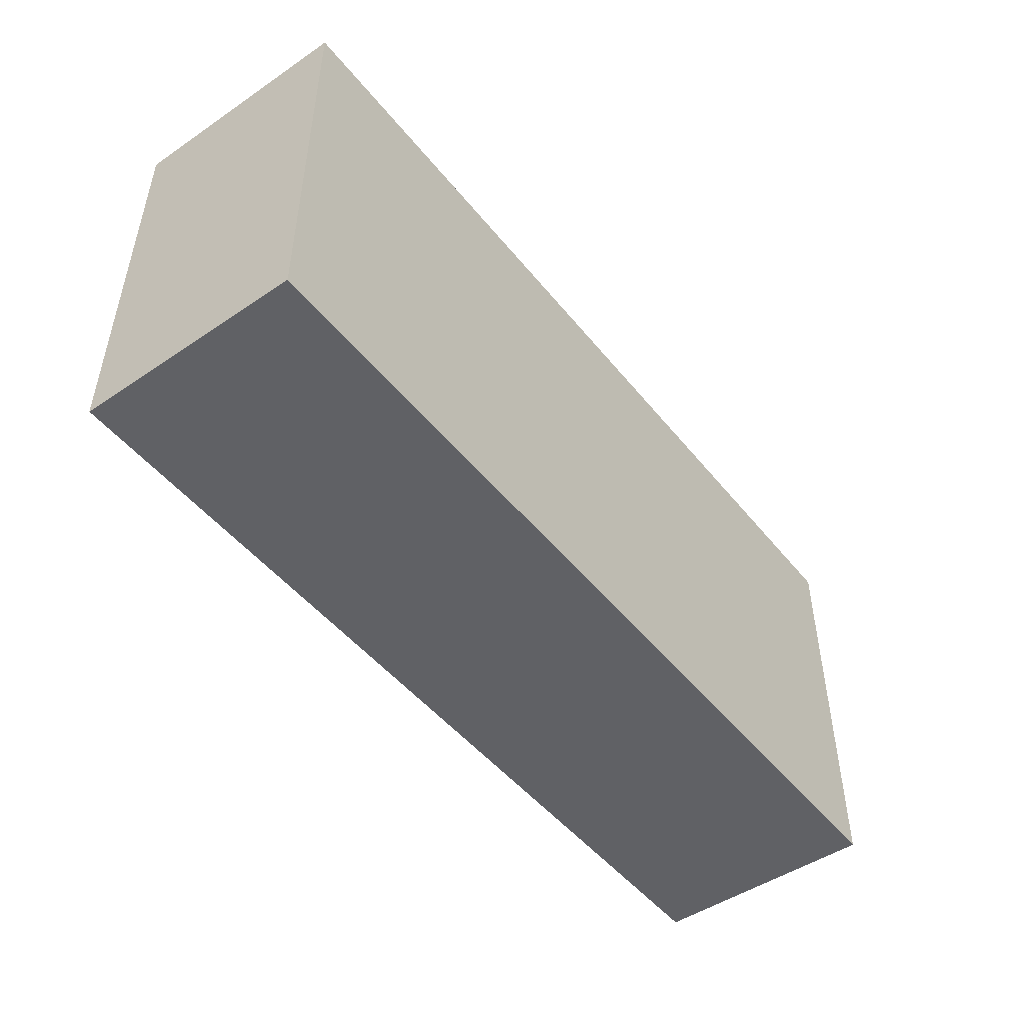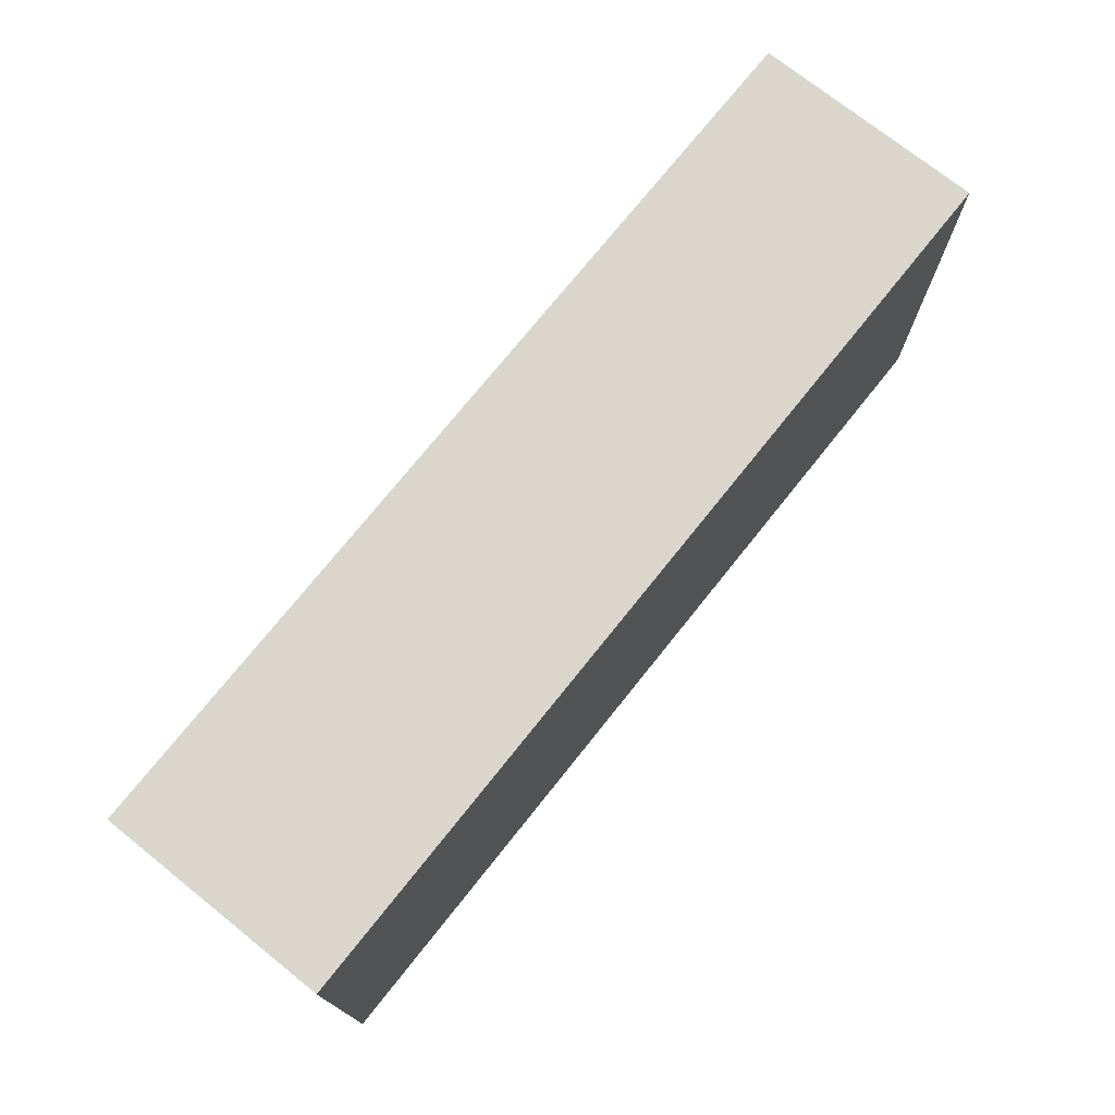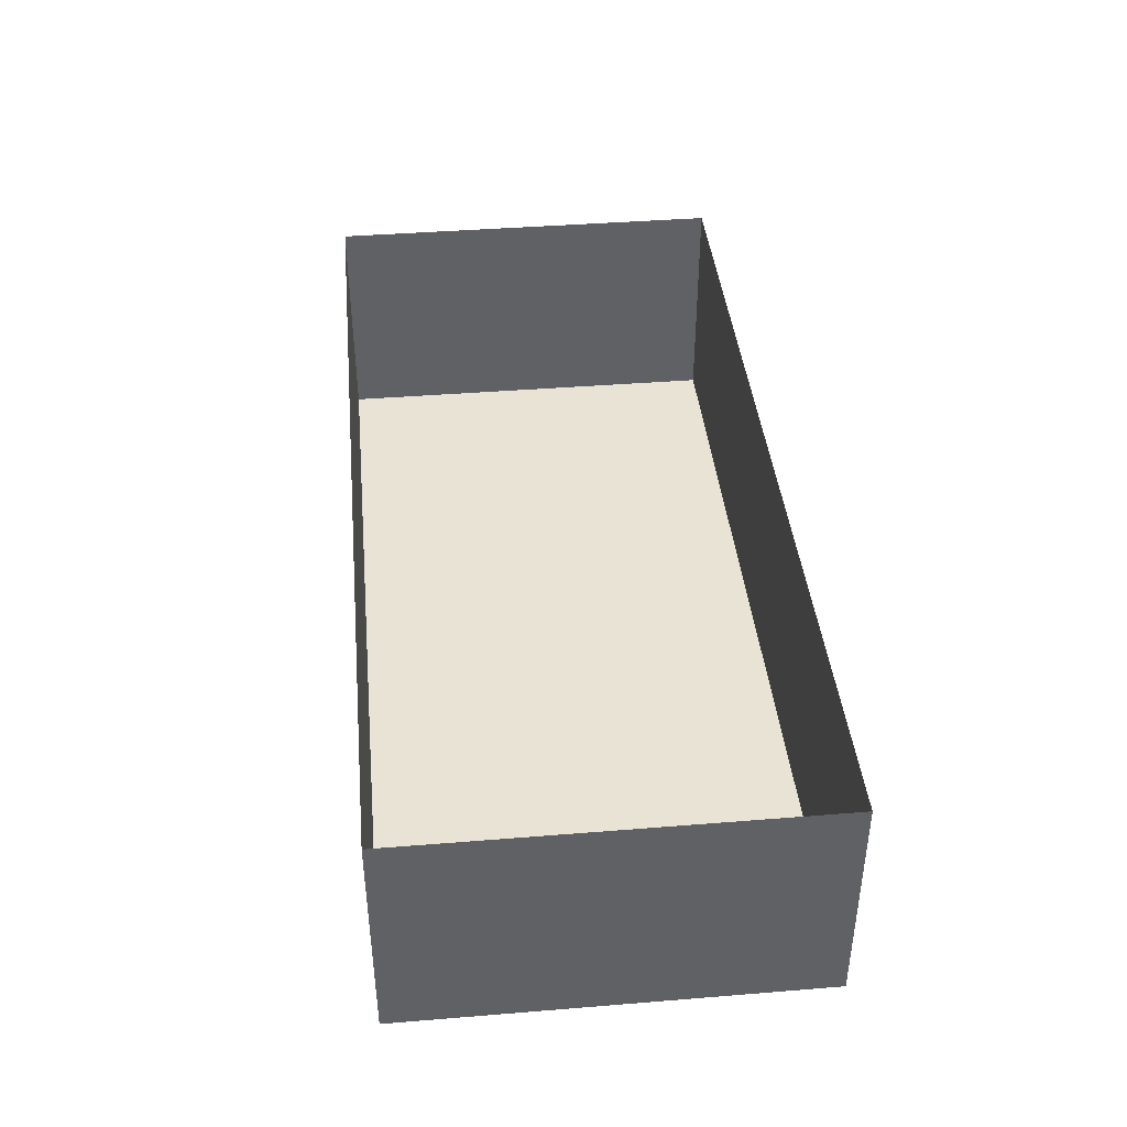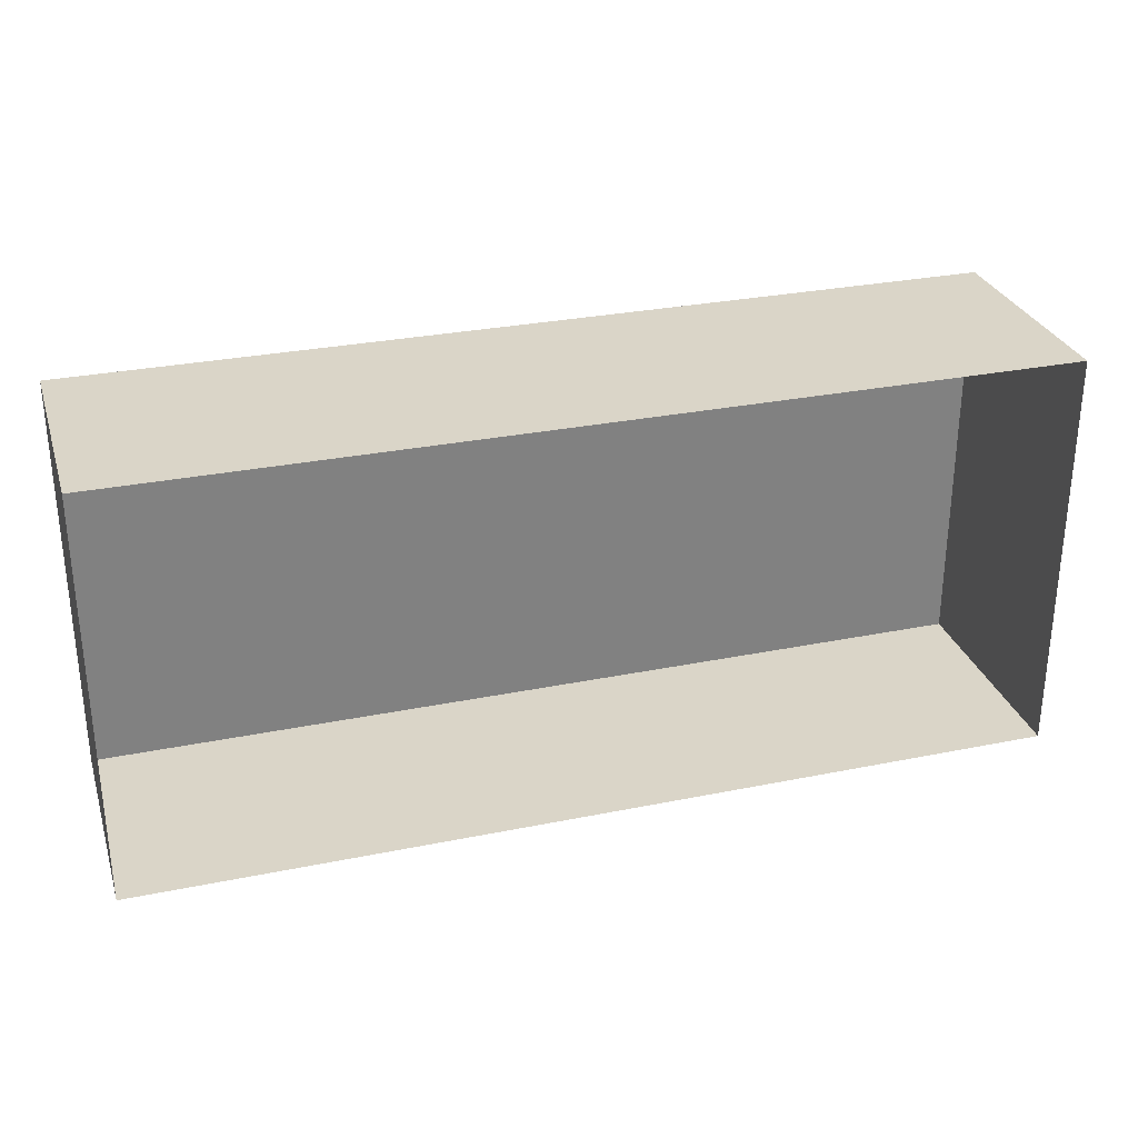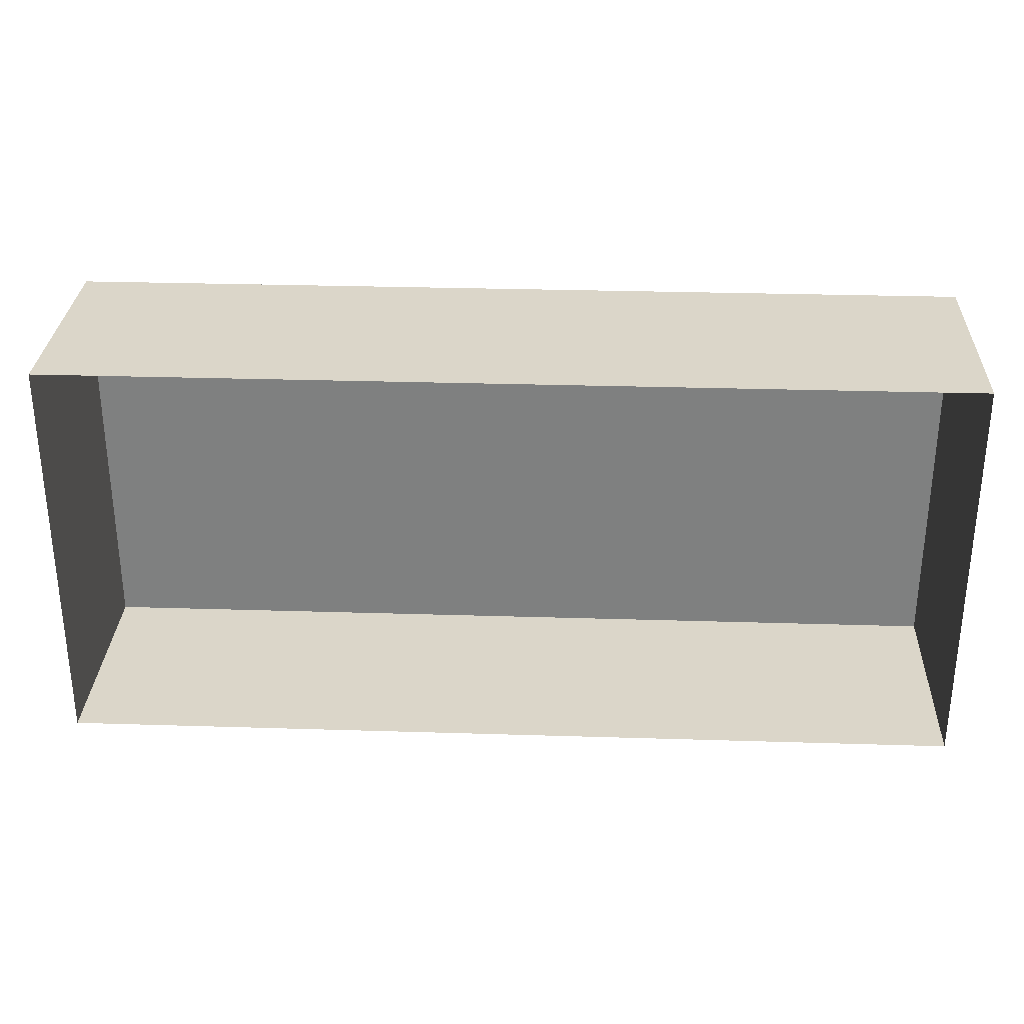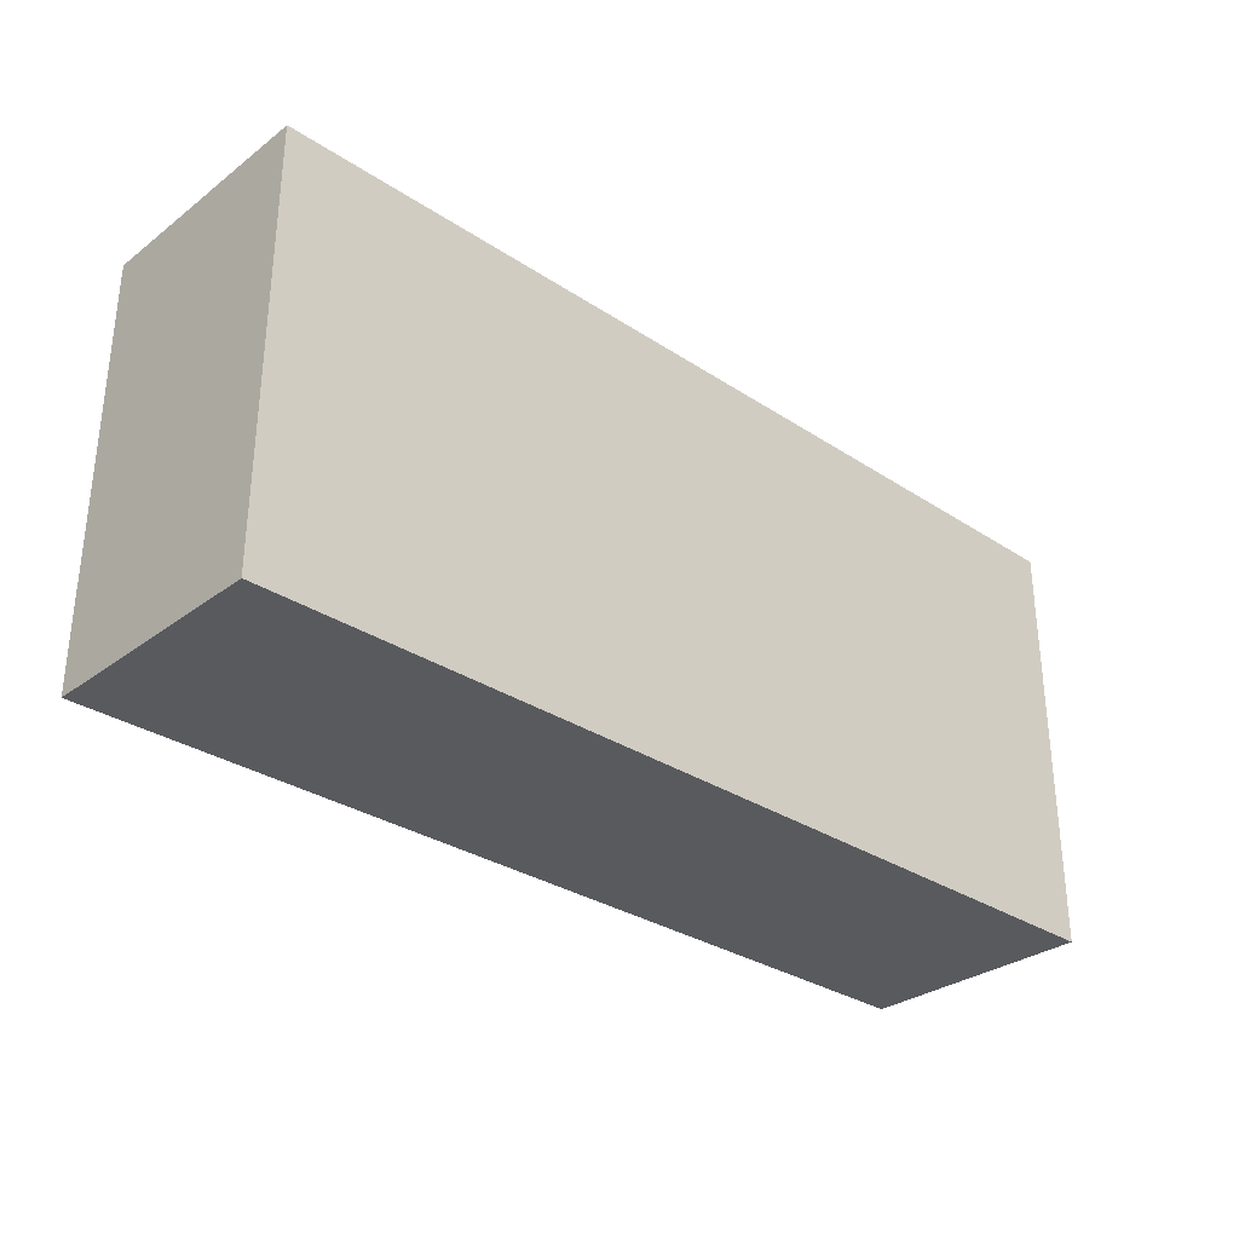
<metadata>
{"format":"obj","ext":"obj","renderer":"f3d","projection":"perspective","resolution":1024,"background":"white","views":[{"elev":-48.6,"azim":-53.0,"up":"+Z"},{"elev":73.9,"azim":-51.4,"up":"+Z"},{"elev":41.0,"azim":84.4,"up":"+Y"},{"elev":29.4,"azim":163.3,"up":"+Z"},{"elev":29.7,"azim":-177.4,"up":"+Z"},{"elev":-30.9,"azim":-43.2,"up":"+Z"}]}
</metadata>
<code>
o Ceiling_Lamp_1_Main_Base
v -0.1386 0.02651 0.06443
v 0.1365 0.02651 0.06443
v -0.1386 0.02651 -0.05868
v 0.1365 0.02651 -0.05868
v 0.1365 -0.0423 -0.05868
v -0.1386 -0.0423 -0.05868
v 0.1365 -0.0423 0.06443
v -0.1386 -0.0423 0.06443
f 7 5 4 2
f 5 6 3 4
f 8 6 5 7
f 8 7 2 1
f 6 8 1 3

</code>
